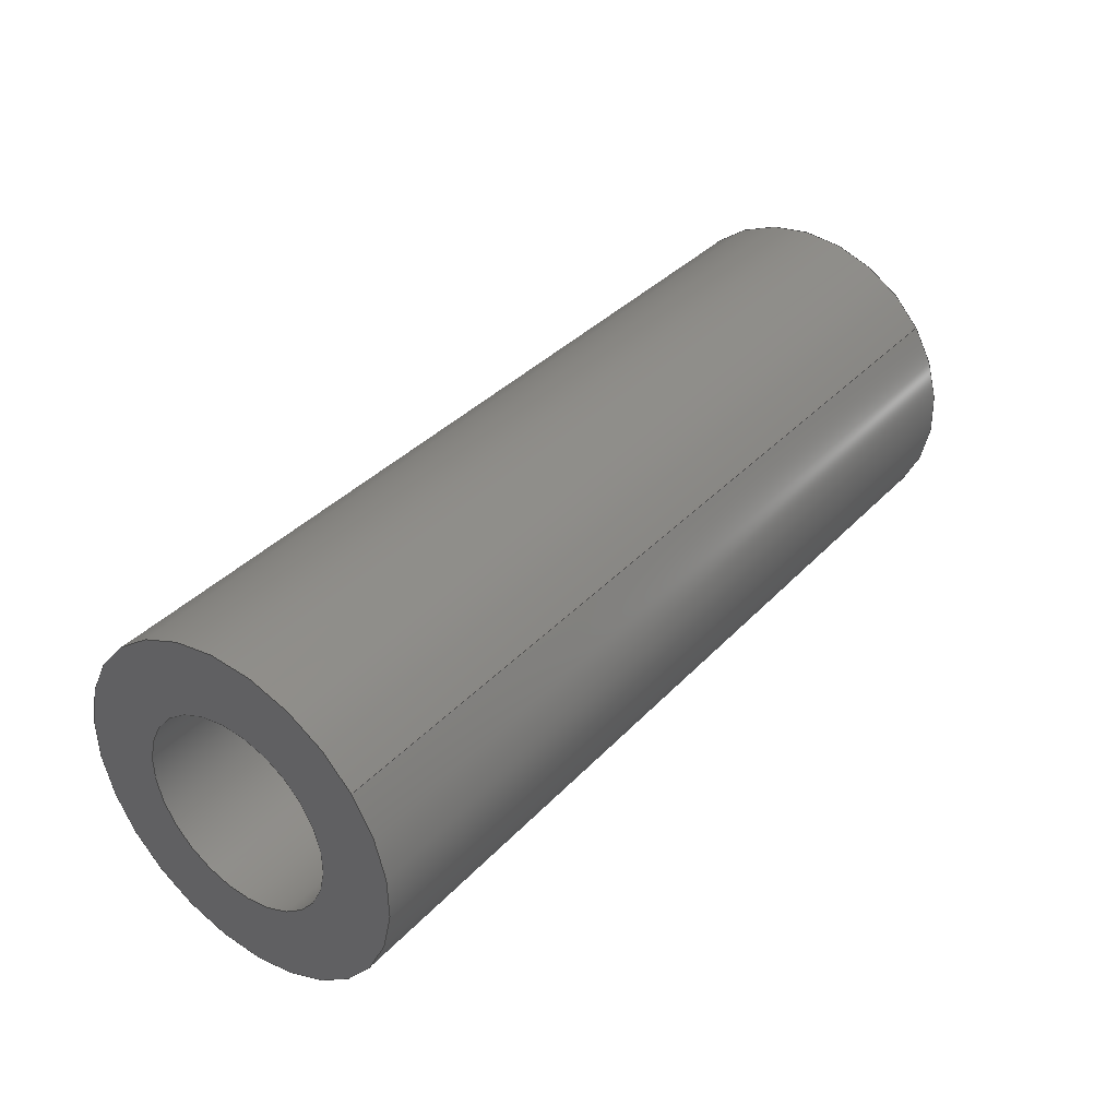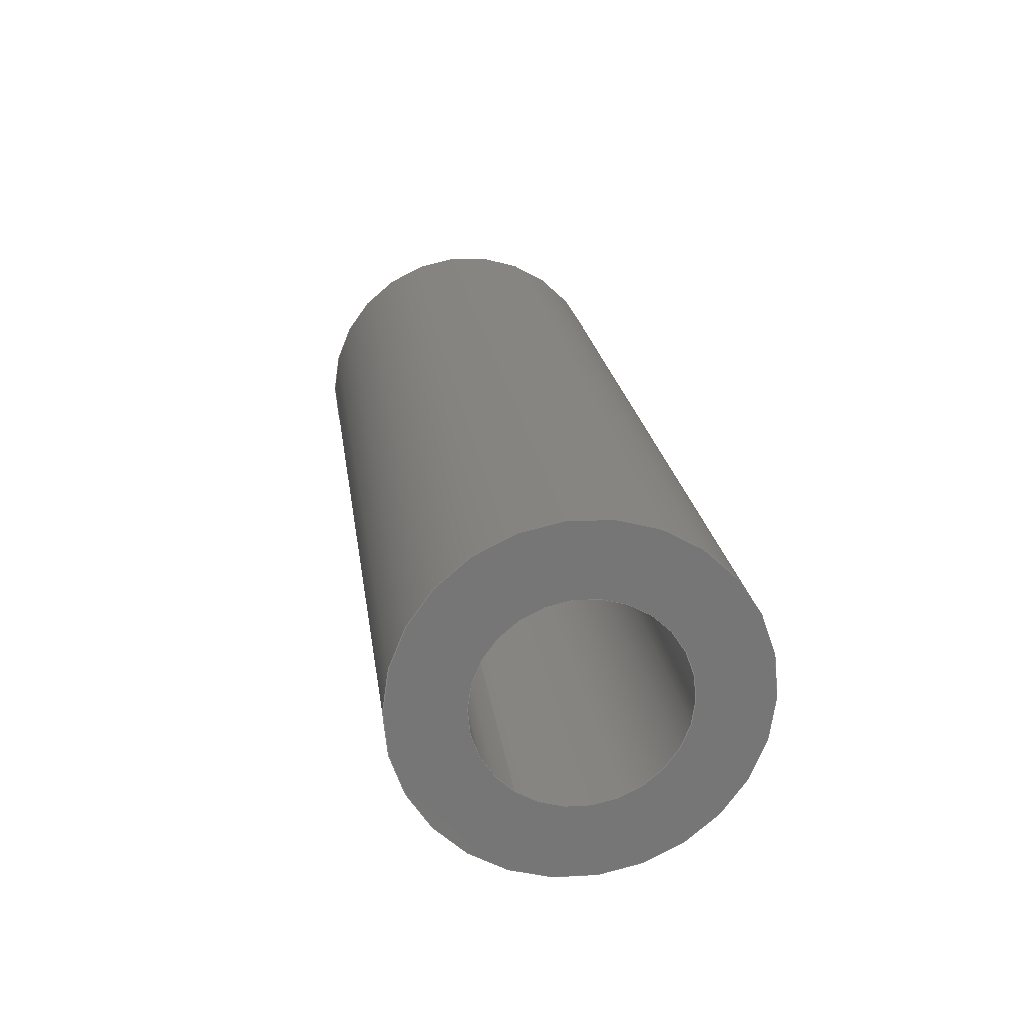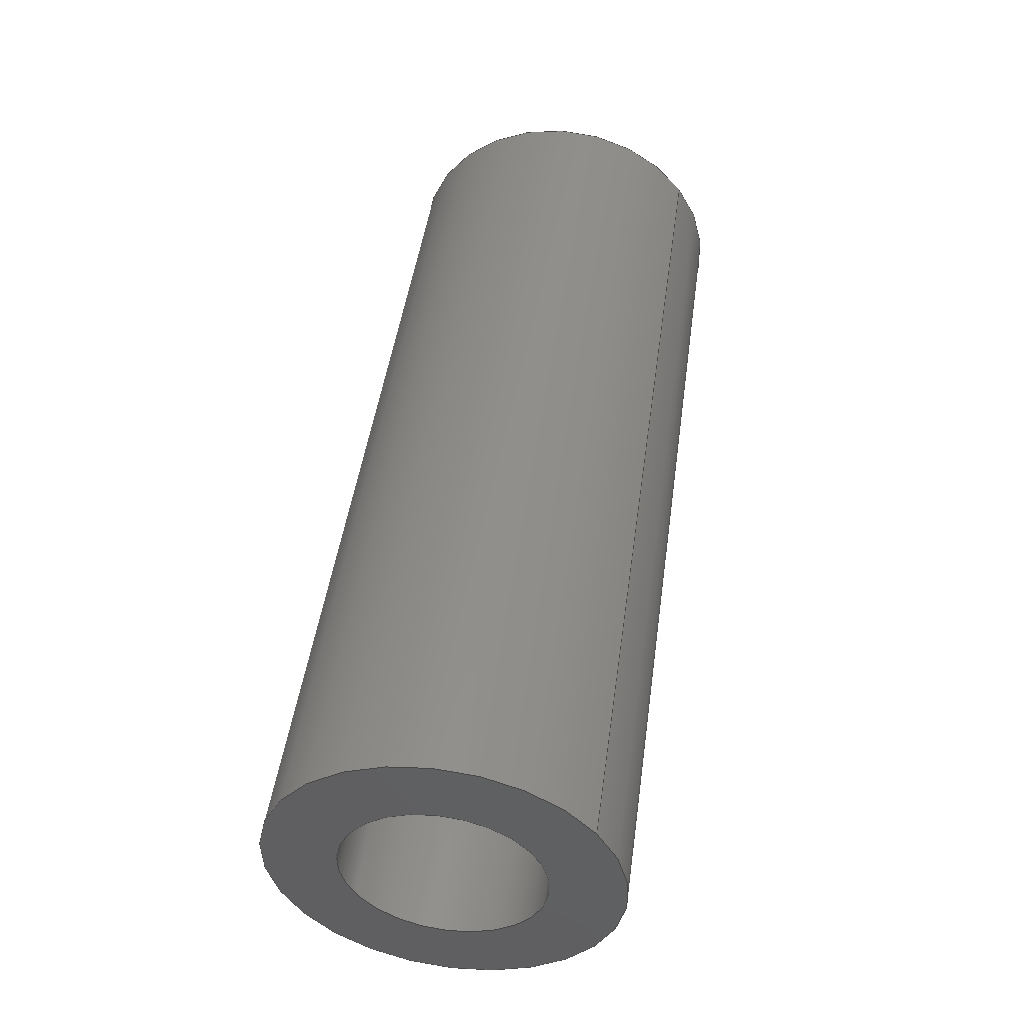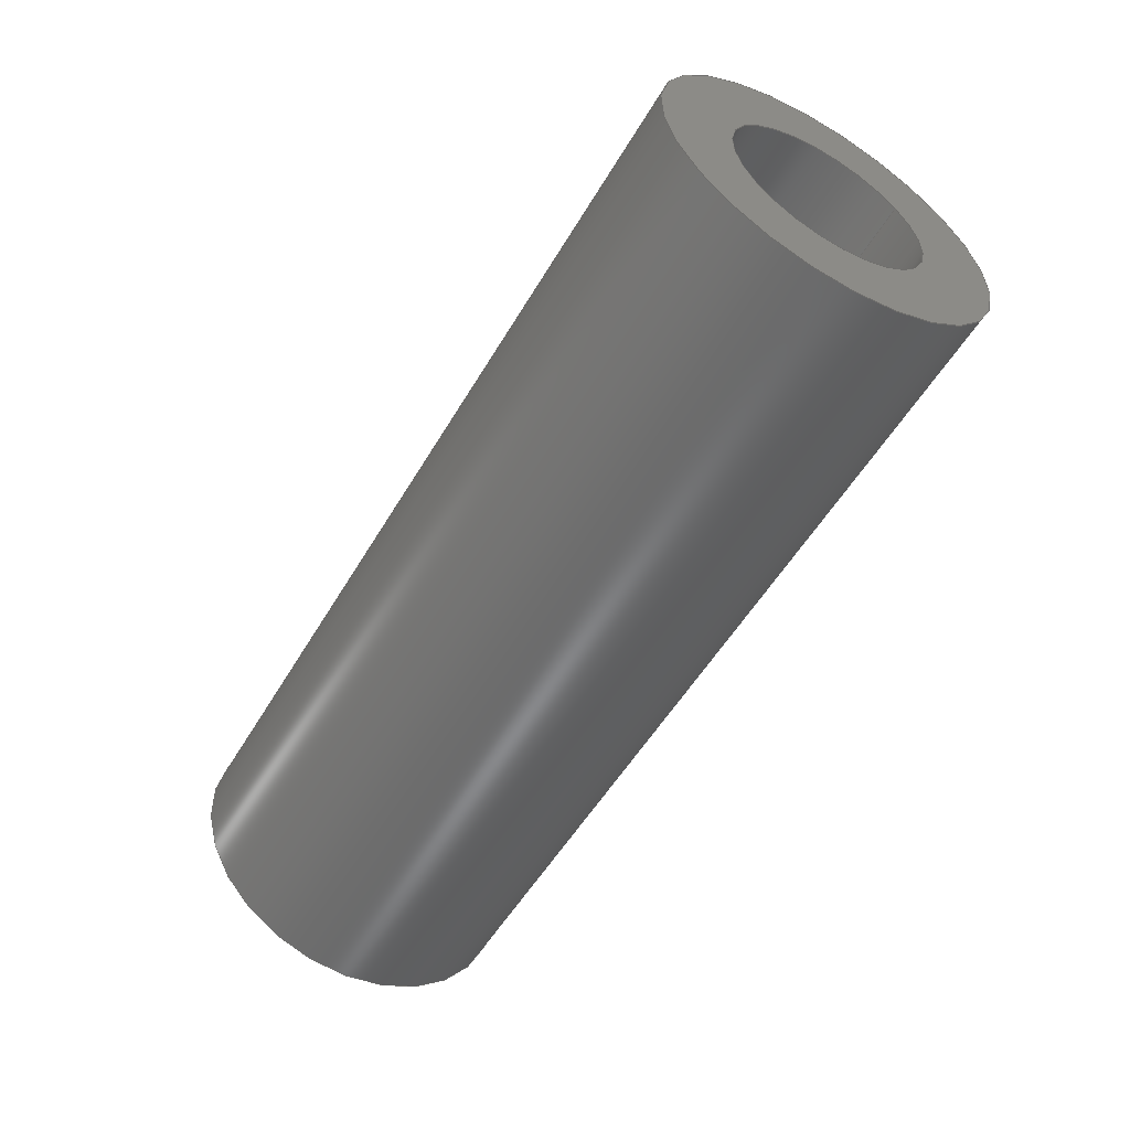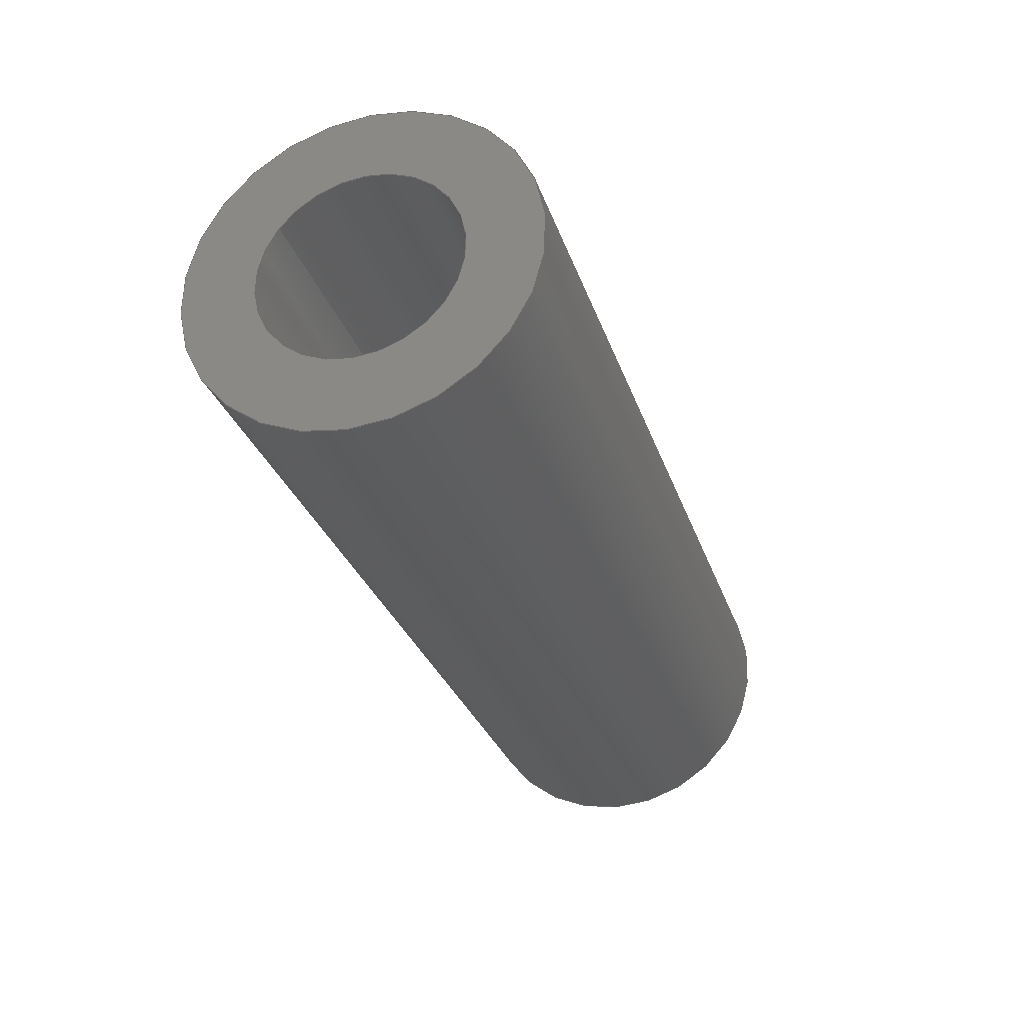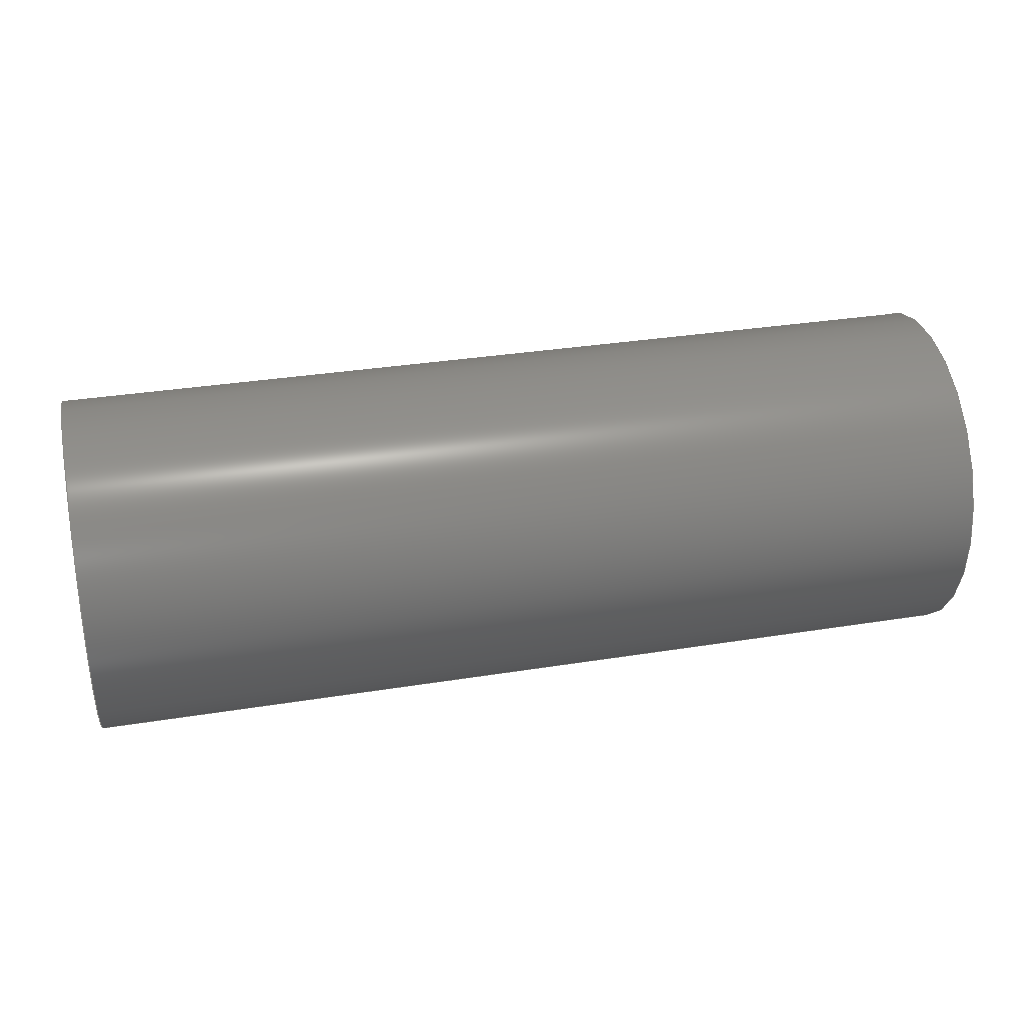
<metadata>
{"format":"step","ext":"step","renderer":"f3d","projection":"perspective","resolution":1024,"background":"white","views":[{"elev":36.3,"azim":126.8,"up":"+Y"},{"elev":21.4,"azim":-97.6,"up":"+Z"},{"elev":47.6,"azim":98.0,"up":"+Y"},{"elev":-54.2,"azim":59.9,"up":"+Y"},{"elev":-29.9,"azim":-72.9,"up":"+Y"},{"elev":32.9,"azim":167.4,"up":"+Z"}]}
</metadata>
<code>
ISO-10303-21;
DATA;
#1=PROPERTY_DEFINITION_REPRESENTATION(#5,#3);
#2=PROPERTY_DEFINITION_REPRESENTATION(#6,#4);
#3=REPRESENTATION('',(#7),#108);
#4=REPRESENTATION('',(#8),#108);
#5=PROPERTY_DEFINITION('pmi validation property','',#113);
#6=PROPERTY_DEFINITION('pmi validation property','',#113);
#7=VALUE_REPRESENTATION_ITEM('number of annotations',COUNT_MEASURE(0));
#8=VALUE_REPRESENTATION_ITEM('number of views',COUNT_MEASURE(0));
#9=SHAPE_REPRESENTATION_RELATIONSHIP('','',#66,#10);
#10=ADVANCED_BREP_SHAPE_REPRESENTATION('',(#64),#108);
#11=CYLINDRICAL_SURFACE('',#71,0.0006906);
#12=CYLINDRICAL_SURFACE('',#73,0.001191);
#13=ORIENTED_EDGE('',*,*,#21,.F.);
#14=ORIENTED_EDGE('',*,*,#22,.T.);
#15=ORIENTED_EDGE('',*,*,#22,.F.);
#16=ORIENTED_EDGE('',*,*,#23,.F.);
#17=ORIENTED_EDGE('',*,*,#21,.T.);
#18=ORIENTED_EDGE('',*,*,#24,.T.);
#19=ORIENTED_EDGE('',*,*,#23,.T.);
#20=ORIENTED_EDGE('',*,*,#24,.F.);
#21=EDGE_CURVE('',#25,#25,#29,.F.);
#22=EDGE_CURVE('',#26,#26,#30,.F.);
#23=EDGE_CURVE('',#27,#27,#31,.T.);
#24=EDGE_CURVE('',#28,#28,#32,.T.);
#25=VERTEX_POINT('',#97);
#26=VERTEX_POINT('',#99);
#27=VERTEX_POINT('',#102);
#28=VERTEX_POINT('',#105);
#29=CIRCLE('',#69,0.001191);
#30=CIRCLE('',#70,0.0006906);
#31=CIRCLE('',#72,0.0006906);
#32=CIRCLE('',#74,0.001191);
#33=EDGE_LOOP('',(#13));
#34=EDGE_LOOP('',(#14));
#35=EDGE_LOOP('',(#15));
#36=EDGE_LOOP('',(#16));
#37=EDGE_LOOP('',(#17));
#38=EDGE_LOOP('',(#18));
#39=EDGE_LOOP('',(#19));
#40=EDGE_LOOP('',(#20));
#41=FACE_BOUND('',#33,.T.);
#42=FACE_BOUND('',#34,.T.);
#43=FACE_BOUND('',#35,.T.);
#44=FACE_BOUND('',#36,.T.);
#45=FACE_BOUND('',#37,.T.);
#46=FACE_BOUND('',#38,.T.);
#47=FACE_BOUND('',#39,.T.);
#48=FACE_BOUND('',#40,.T.);
#49=PLANE('',#68);
#50=PLANE('',#75);
#51=ADVANCED_FACE('',(#41,#42),#49,.F.);
#52=ADVANCED_FACE('',(#43,#44),#11,.F.);
#53=ADVANCED_FACE('',(#45,#46),#12,.T.);
#54=ADVANCED_FACE('',(#47,#48),#50,.T.);
#55=CLOSED_SHELL('',(#51,#52,#53,#54));
#56=STYLED_ITEM('',(#57),#64);
#57=PRESENTATION_STYLE_ASSIGNMENT((#58));
#58=SURFACE_STYLE_USAGE(.BOTH.,#59);
#59=SURFACE_SIDE_STYLE('',(#60));
#60=SURFACE_STYLE_FILL_AREA(#61);
#61=FILL_AREA_STYLE('',(#62));
#62=FILL_AREA_STYLE_COLOUR('',#63);
#63=DRAUGHTING_PRE_DEFINED_COLOUR('black');
#64=MANIFOLD_SOLID_BREP('Part 371',#55);
#65=SHAPE_DEFINITION_REPRESENTATION(#113,#66);
#66=SHAPE_REPRESENTATION('Part 371',(#67),#108);
#67=AXIS2_PLACEMENT_3D('',#94,#76,#77);
#68=AXIS2_PLACEMENT_3D('',#95,#78,#79);
#69=AXIS2_PLACEMENT_3D('',#96,#80,#81);
#70=AXIS2_PLACEMENT_3D('',#98,#82,#83);
#71=AXIS2_PLACEMENT_3D('',#100,#84,#85);
#72=AXIS2_PLACEMENT_3D('',#101,#86,#87);
#73=AXIS2_PLACEMENT_3D('',#103,#88,#89);
#74=AXIS2_PLACEMENT_3D('',#104,#90,#91);
#75=AXIS2_PLACEMENT_3D('',#106,#92,#93);
#76=DIRECTION('',(0,0,1));
#77=DIRECTION('',(1,0,0));
#78=DIRECTION('',(-1,0,3.081e-33));
#79=DIRECTION('',(-1.541e-33,0.7071,-0.7071));
#80=DIRECTION('',(1,0,-3.081e-33));
#81=DIRECTION('',(-5.393e-33,0.5878,-0.809));
#82=DIRECTION('',(1,0,-3.081e-33));
#83=DIRECTION('',(-5.393e-33,0.5878,-0.809));
#84=DIRECTION('',(-1,-1.541e-33,3.081e-33));
#85=DIRECTION('',(-5.393e-33,0.5878,-0.809));
#86=DIRECTION('',(1,0,-3.081e-33));
#87=DIRECTION('',(-5.393e-33,0.5878,-0.809));
#88=DIRECTION('',(-1,-1.541e-33,3.081e-33));
#89=DIRECTION('',(-5.393e-33,0.5878,-0.809));
#90=DIRECTION('',(1,0,-3.081e-33));
#91=DIRECTION('',(-5.393e-33,0.5878,-0.809));
#92=DIRECTION('',(-1,0,3.081e-33));
#93=DIRECTION('',(-5.393e-33,0.5878,-0.809));
#94=CARTESIAN_POINT('',(0,0,0));
#95=CARTESIAN_POINT('',(-0.4091,-0.05987,-0.06832));
#96=CARTESIAN_POINT('',(-0.4091,-0.1575,0.0475));
#97=CARTESIAN_POINT('',(-0.4091,-0.1568,0.04653));
#98=CARTESIAN_POINT('',(-0.4091,-0.1575,0.0475));
#99=CARTESIAN_POINT('',(-0.4091,-0.1571,0.04694));
#100=CARTESIAN_POINT('',(-0.4091,-0.1575,0.0475));
#101=CARTESIAN_POINT('',(-0.4155,-0.1575,0.0475));
#102=CARTESIAN_POINT('',(-0.4155,-0.1571,0.04694));
#103=CARTESIAN_POINT('',(-0.4091,-0.1575,0.0475));
#104=CARTESIAN_POINT('',(-0.4155,-0.1575,0.0475));
#105=CARTESIAN_POINT('',(-0.4155,-0.1568,0.04653));
#106=CARTESIAN_POINT('',(-0.4155,-0.1768,0.0335));
#107=MECHANICAL_DESIGN_GEOMETRIC_PRESENTATION_REPRESENTATION('',(#56),#108);
#108=(
GEOMETRIC_REPRESENTATION_CONTEXT(3)
GLOBAL_UNCERTAINTY_ASSIGNED_CONTEXT((#109))
GLOBAL_UNIT_ASSIGNED_CONTEXT((#112,#111,#110))
REPRESENTATION_CONTEXT('Part 371','TOP_LEVEL_ASSEMBLY_PART')
);
#109=UNCERTAINTY_MEASURE_WITH_UNIT(LENGTH_MEASURE(5e-06),#112,
'DISTANCE_ACCURACY_VALUE','Maximum Tolerance applied to model');
#110=(
NAMED_UNIT(*)
SI_UNIT($,.STERADIAN.)
SOLID_ANGLE_UNIT()
);
#111=(
NAMED_UNIT(*)
PLANE_ANGLE_UNIT()
SI_UNIT($,.RADIAN.)
);
#112=(
LENGTH_UNIT()
NAMED_UNIT(*)
SI_UNIT($,.METRE.)
);
#113=PRODUCT_DEFINITION_SHAPE('','',#114);
#114=PRODUCT_DEFINITION('','',#116,#115);
#115=PRODUCT_DEFINITION_CONTEXT('',#122,'design');
#116=PRODUCT_DEFINITION_FORMATION_WITH_SPECIFIED_SOURCE('','',#118,
 .NOT_KNOWN.);
#117=PRODUCT_RELATED_PRODUCT_CATEGORY('','',(#118));
#118=PRODUCT('Part 371','Part 371','Part 371',(#120));
#119=PRODUCT_CATEGORY('','');
#120=PRODUCT_CONTEXT('',#122,'mechanical');
#121=APPLICATION_PROTOCOL_DEFINITION('international standard',
'automotive_design',2010,#122);
#122=APPLICATION_CONTEXT(
'core data for automotive mechanical design processes');
ENDSEC;
END-ISO-10303-21;

</code>
